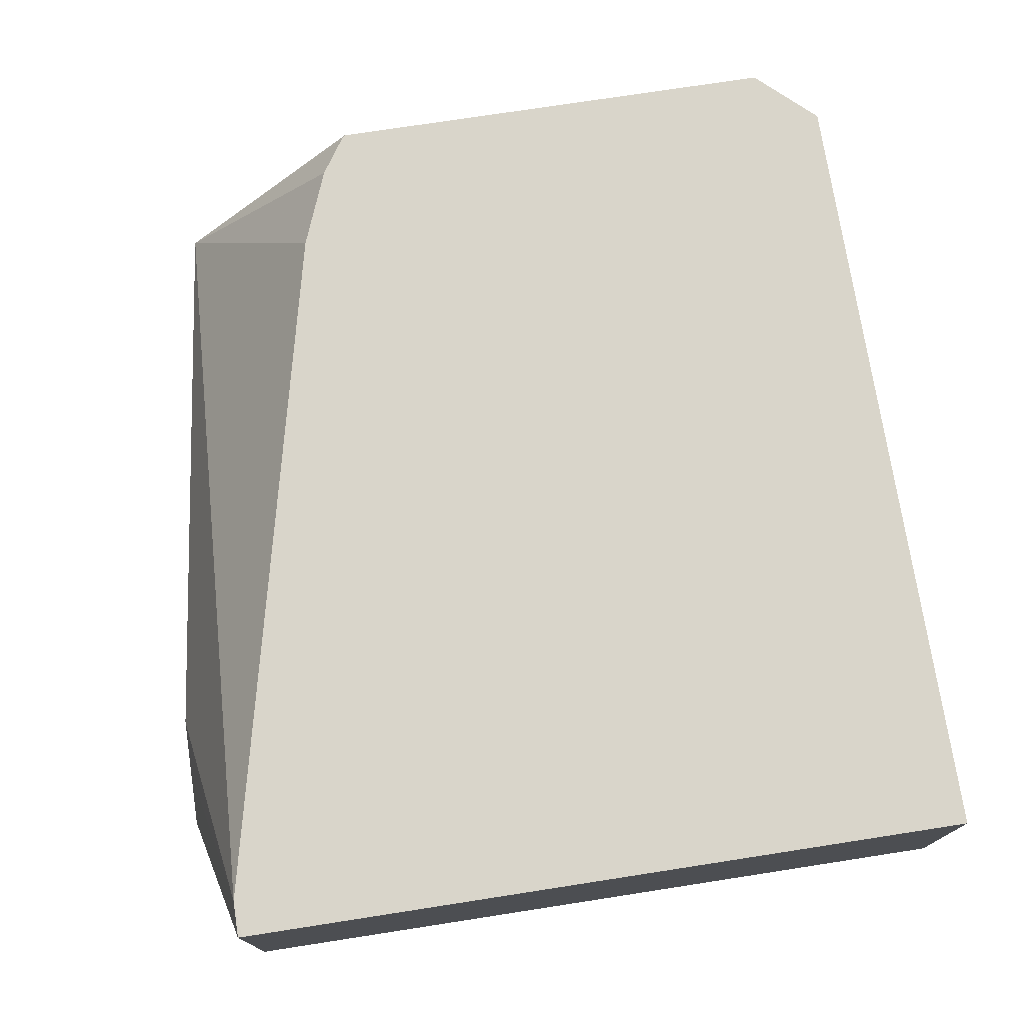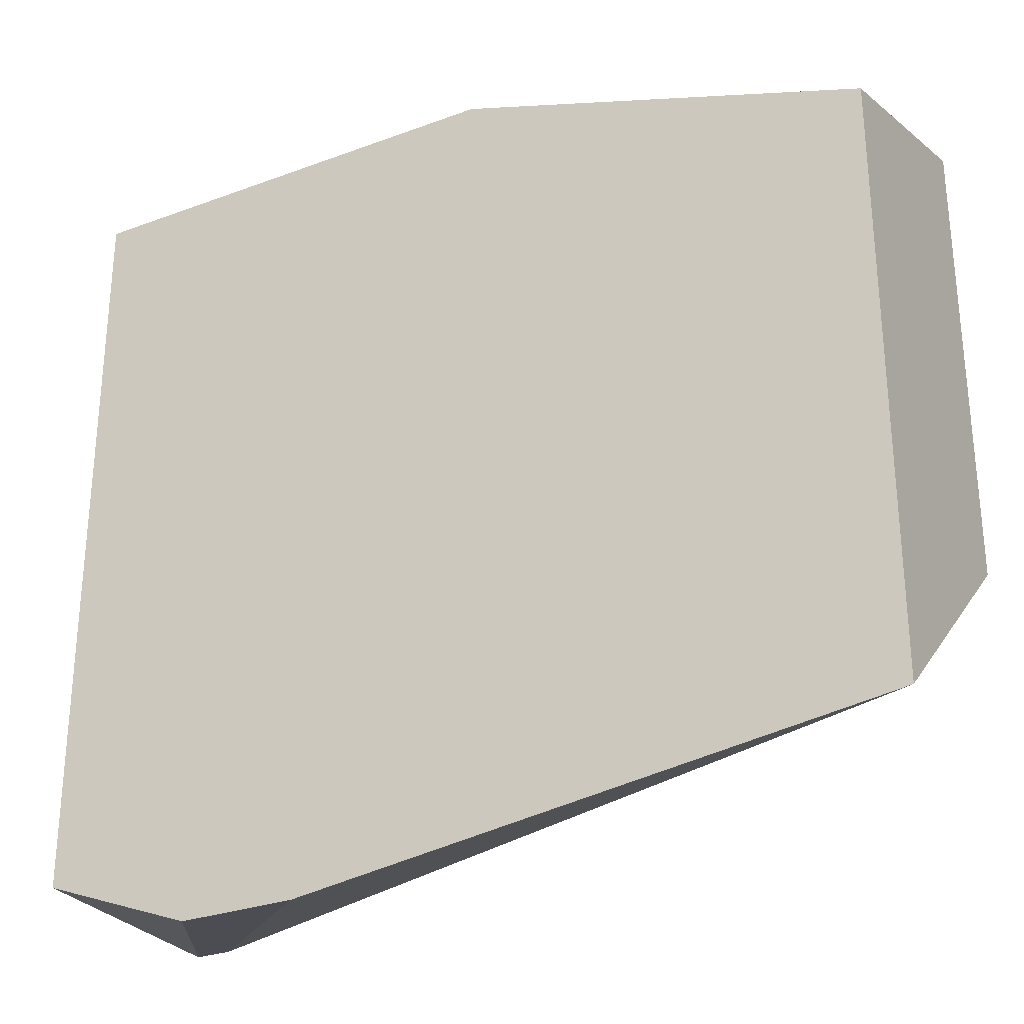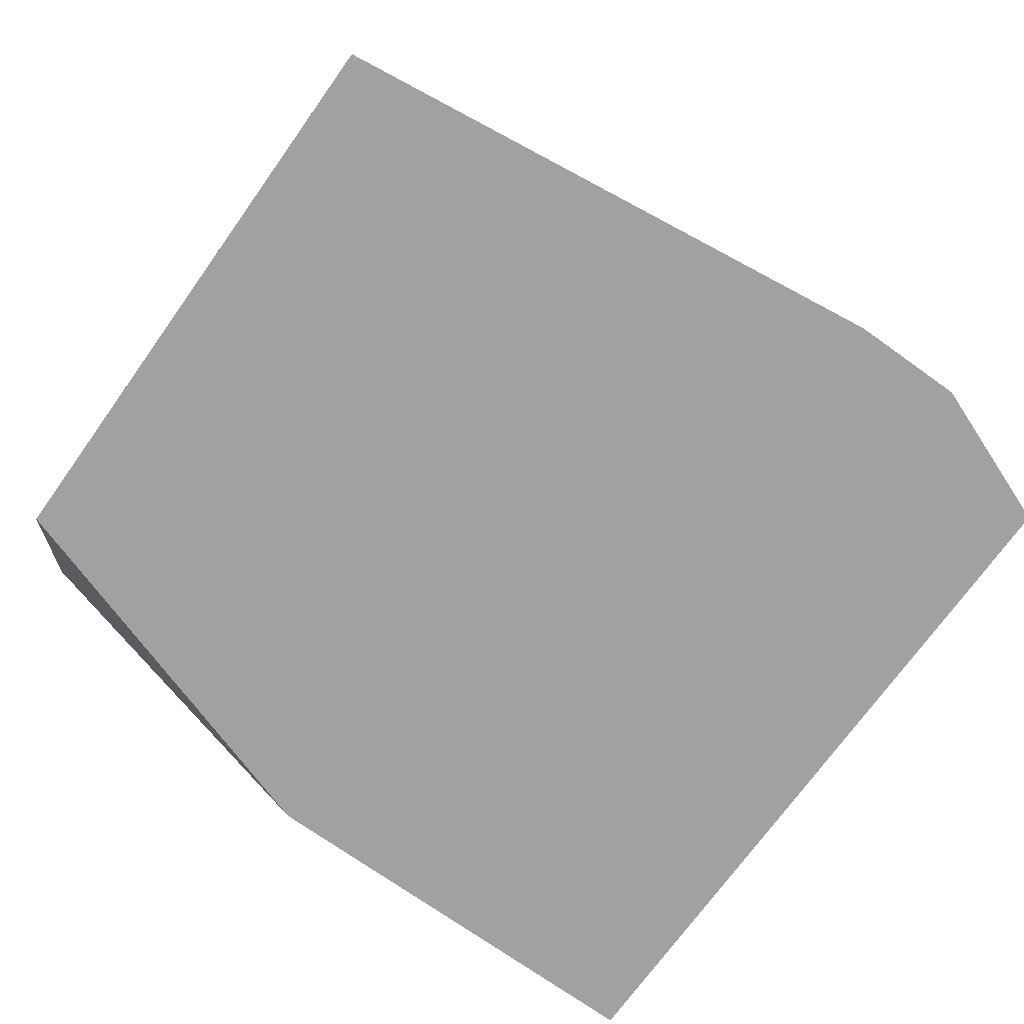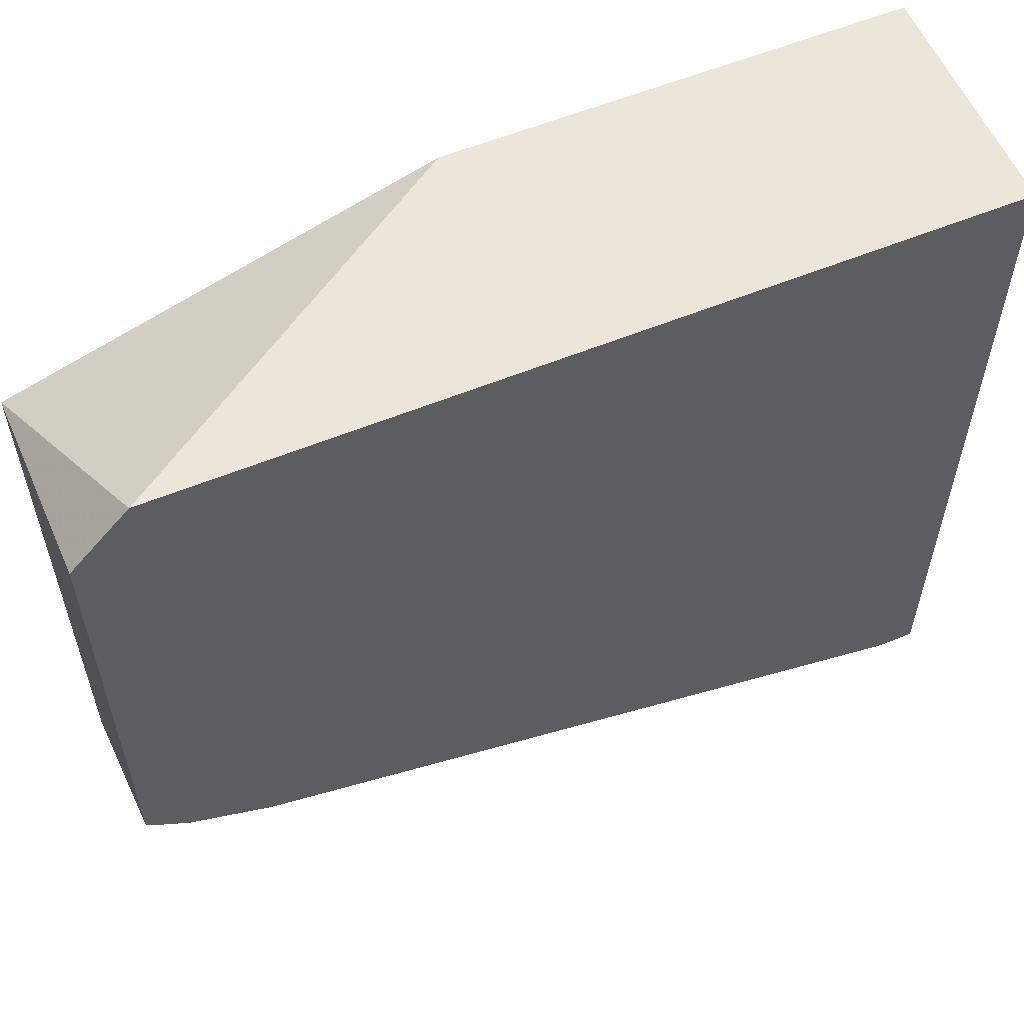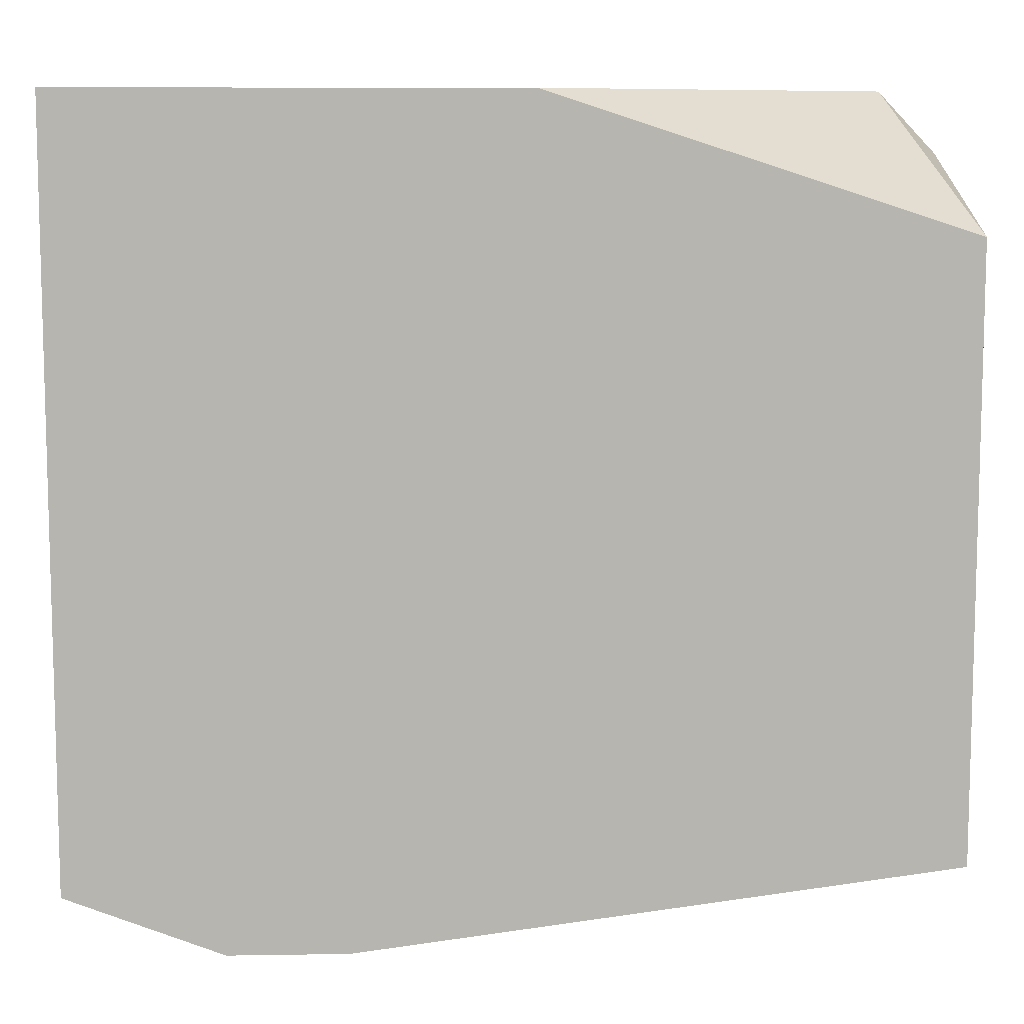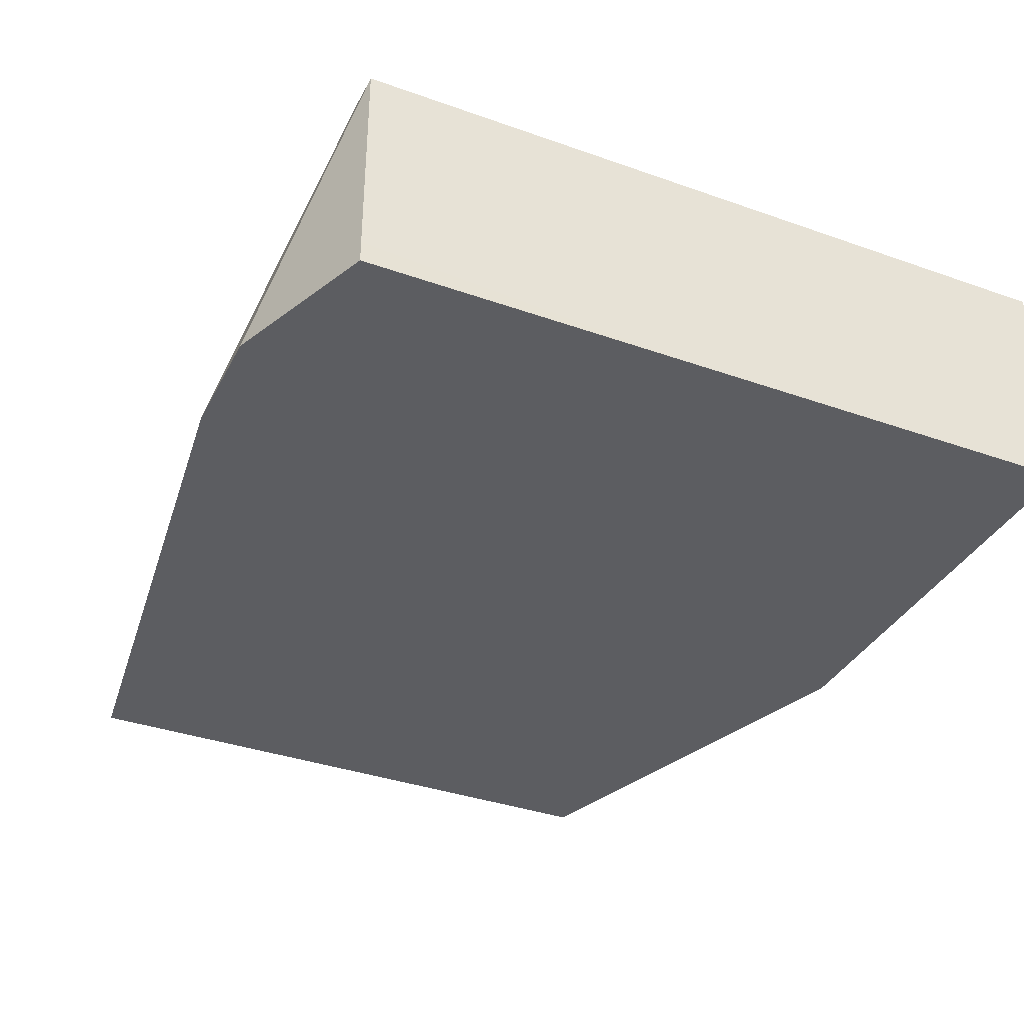
<metadata>
{"format":"obj","ext":"obj","renderer":"f3d","projection":"perspective","resolution":1024,"background":"white","views":[{"elev":74.6,"azim":-98.8,"up":"+Y"},{"elev":-28.8,"azim":29.0,"up":"+Z"},{"elev":-72.2,"azim":144.4,"up":"+Y"},{"elev":57.6,"azim":157.0,"up":"+Z"},{"elev":9.2,"azim":-2.3,"up":"+Z"},{"elev":-36.3,"azim":-114.8,"up":"+Y"}]}
</metadata>
<code>
v -0.01783 -0.2139 -0.05348
v 1.643e-05 -0.2139 -0.05346
v -0.03565 -0.2139 -0.05348
v -0.07131 -0.1425 -0.03565
v 0.1784 -0.2139 -0.02976
v -0.08239 -0.2139 -0.03565
v -0.08242 -0.2072 -0.03565
v -0.08242 -0.1426 -0.03565
v -0.08242 -0.1425 -0.03431
v 0.1413 -0.1425 0.01379
v 0.1657 -0.1425 0.02326
v 0.1768 -0.1425 0.03058
v 0.1784 -0.1425 0.03195
v 0.1784 -0.2139 0.1516
v -0.08242 -0.2139 0.06303
v -0.08242 -0.1425 0.1923
v 0.1784 -0.1425 0.1737
v 0.1608 -0.1425 0.1923
v 0.05348 -0.2139 0.1923
v -0.08242 -0.2139 0.1923
f 4 11 10
f 5 17 14
f 4 10 5
f 5 10 11
f 5 11 12
f 5 12 13
f 5 13 17
f 6 15 7
f 16 20 19
f 7 20 16
f 7 16 9
f 7 9 8
f 14 17 18
f 14 18 19
f 16 19 18
f 4 12 11
f 7 15 20
f 4 13 12
f 1 20 15
f 4 18 17
f 4 17 13
f 1 5 14
f 1 14 19
f 1 19 20
f 1 15 6
f 1 6 3
f 1 3 4
f 1 2 5
f 2 4 5
f 3 6 7
f 3 7 8
f 3 8 4
f 4 8 9
f 4 9 16
f 1 4 2
f 4 16 18

</code>
